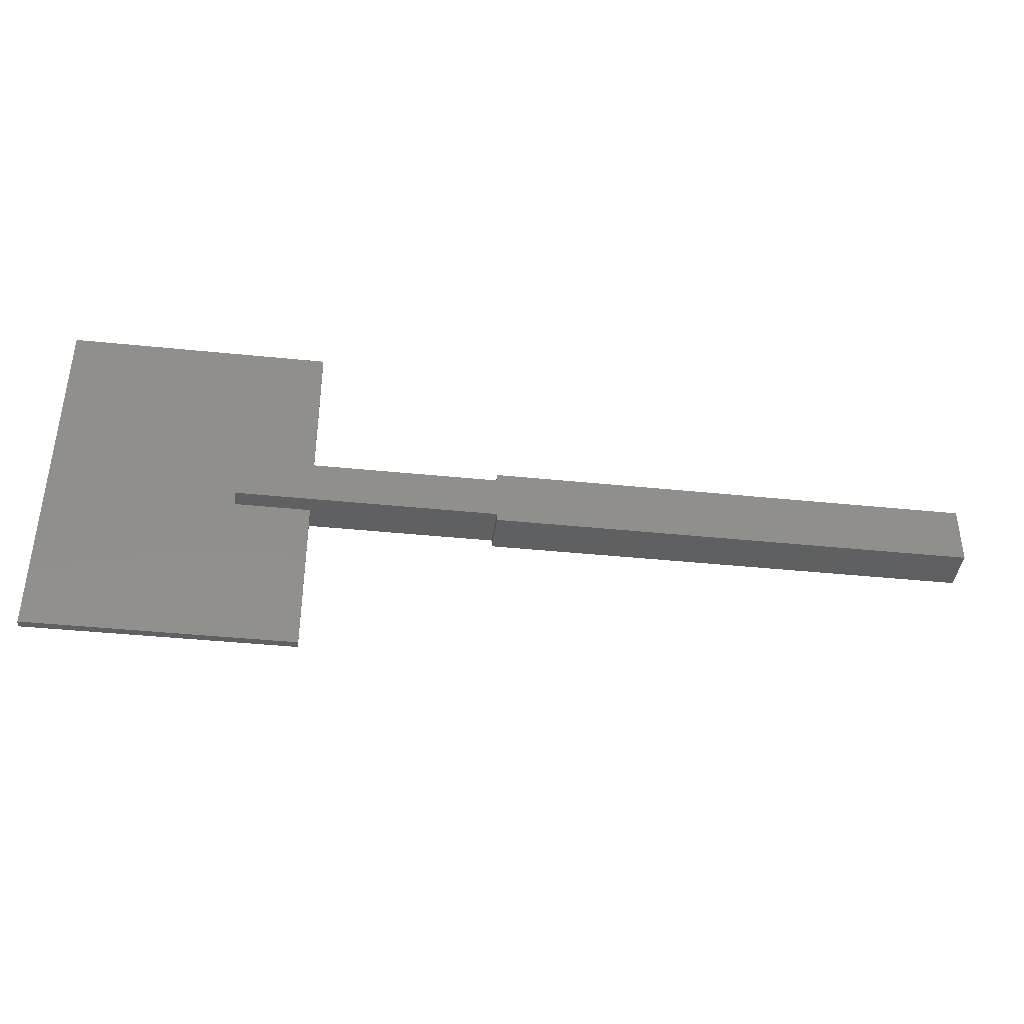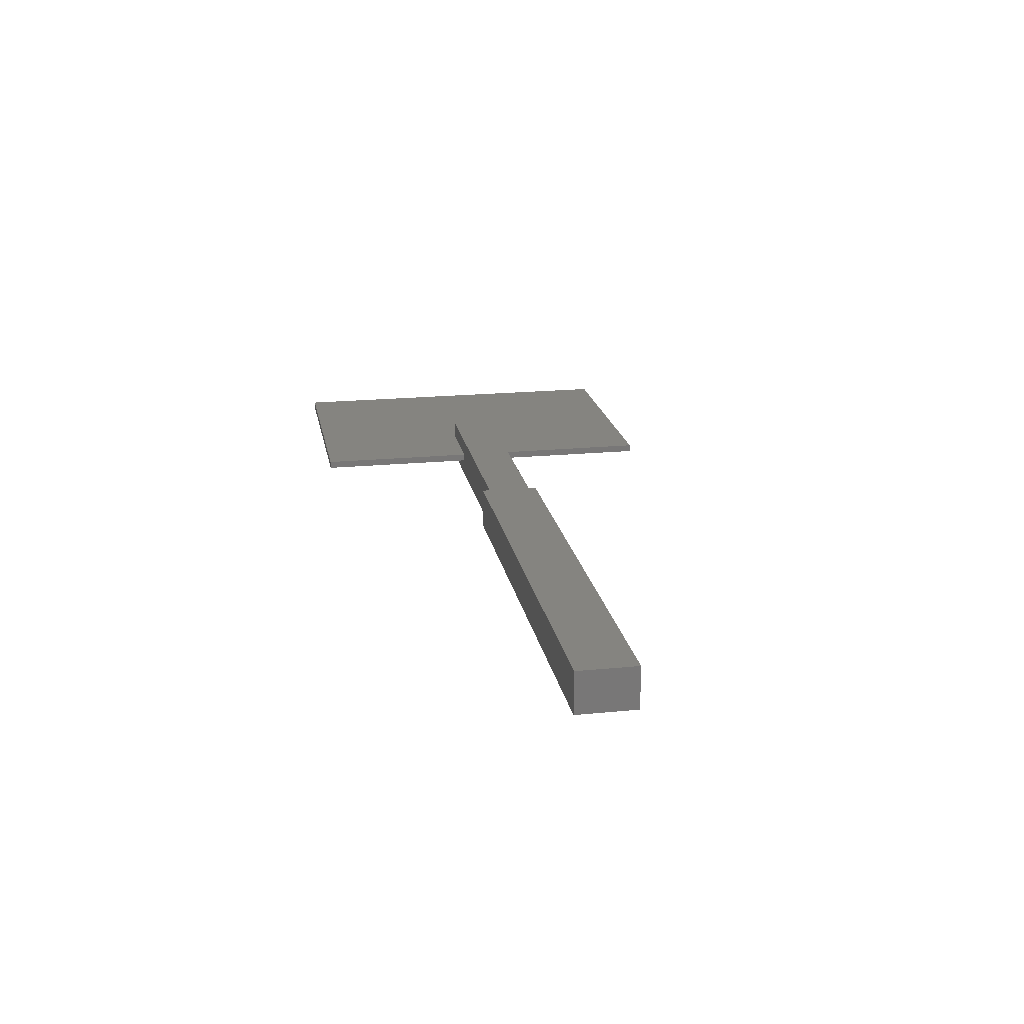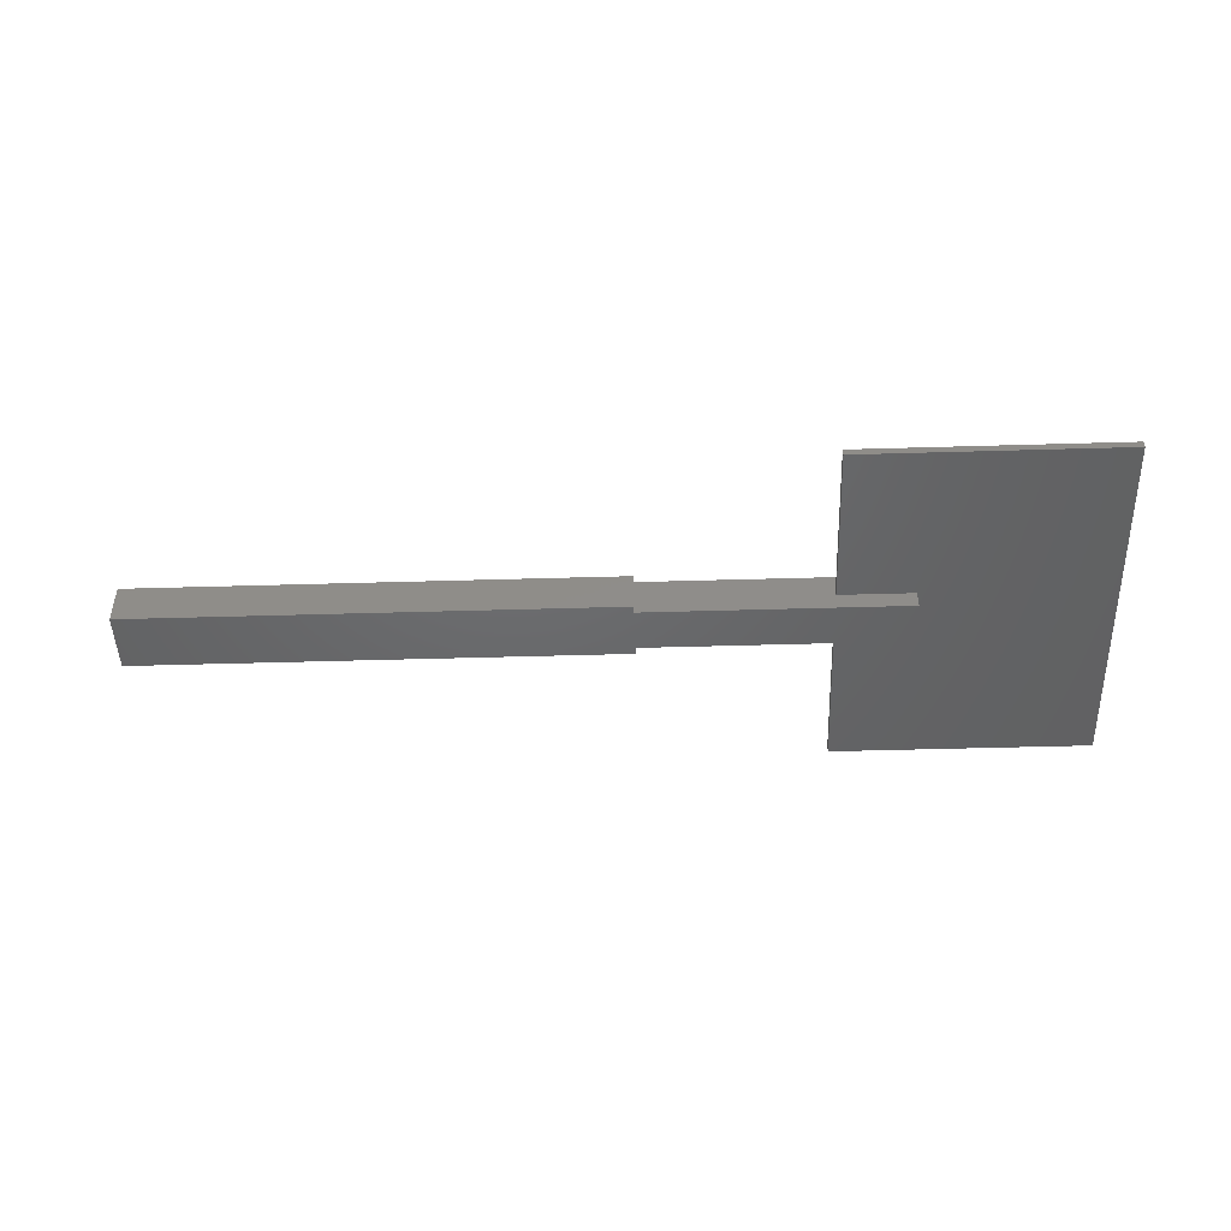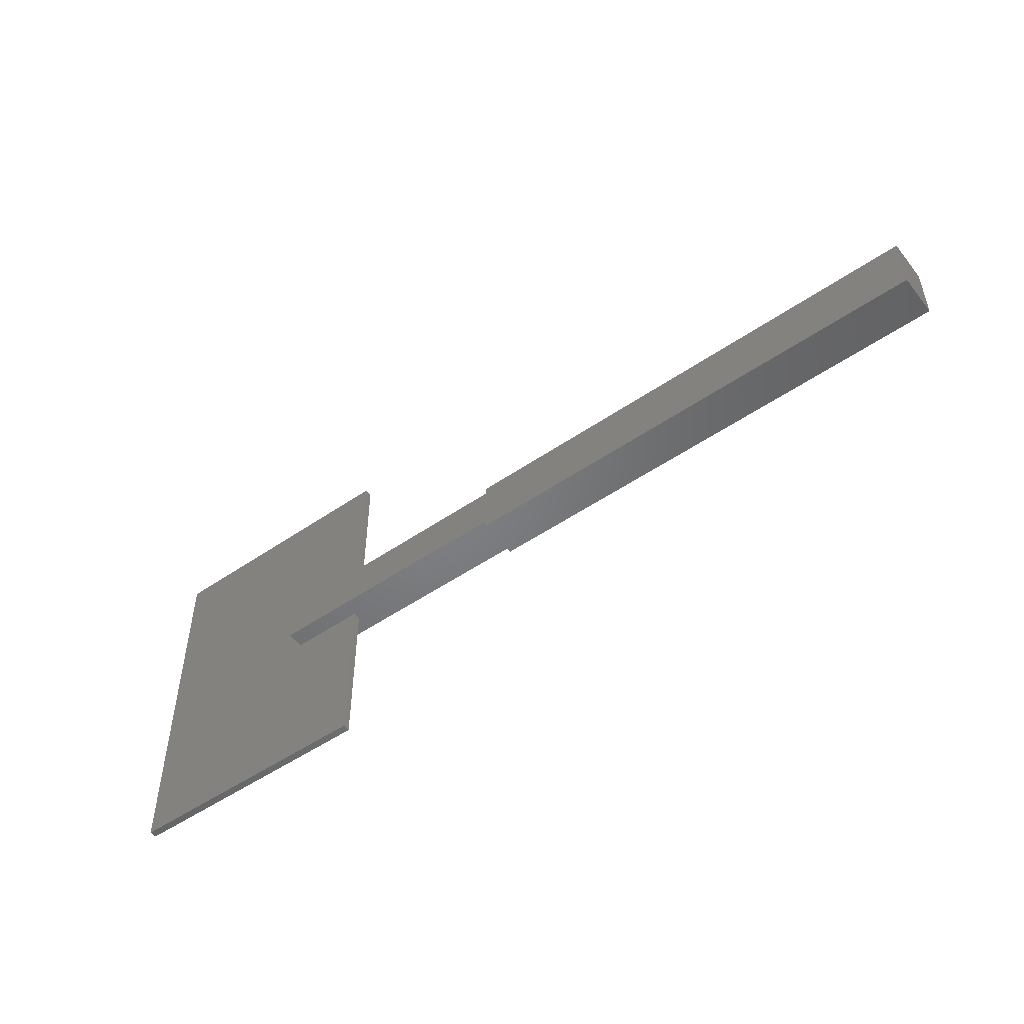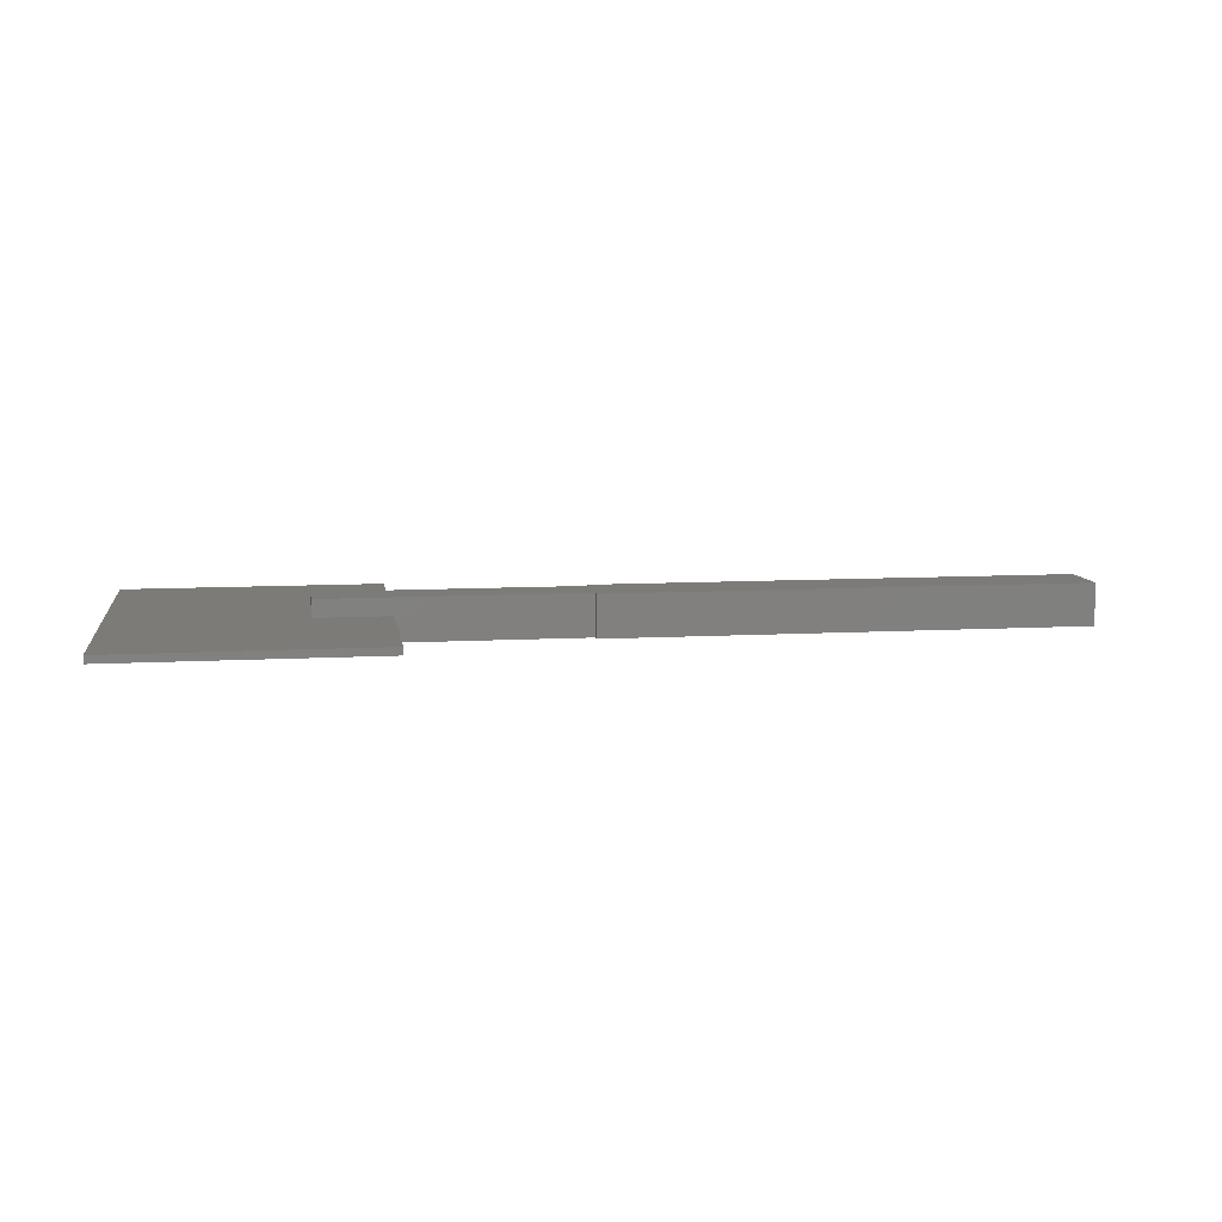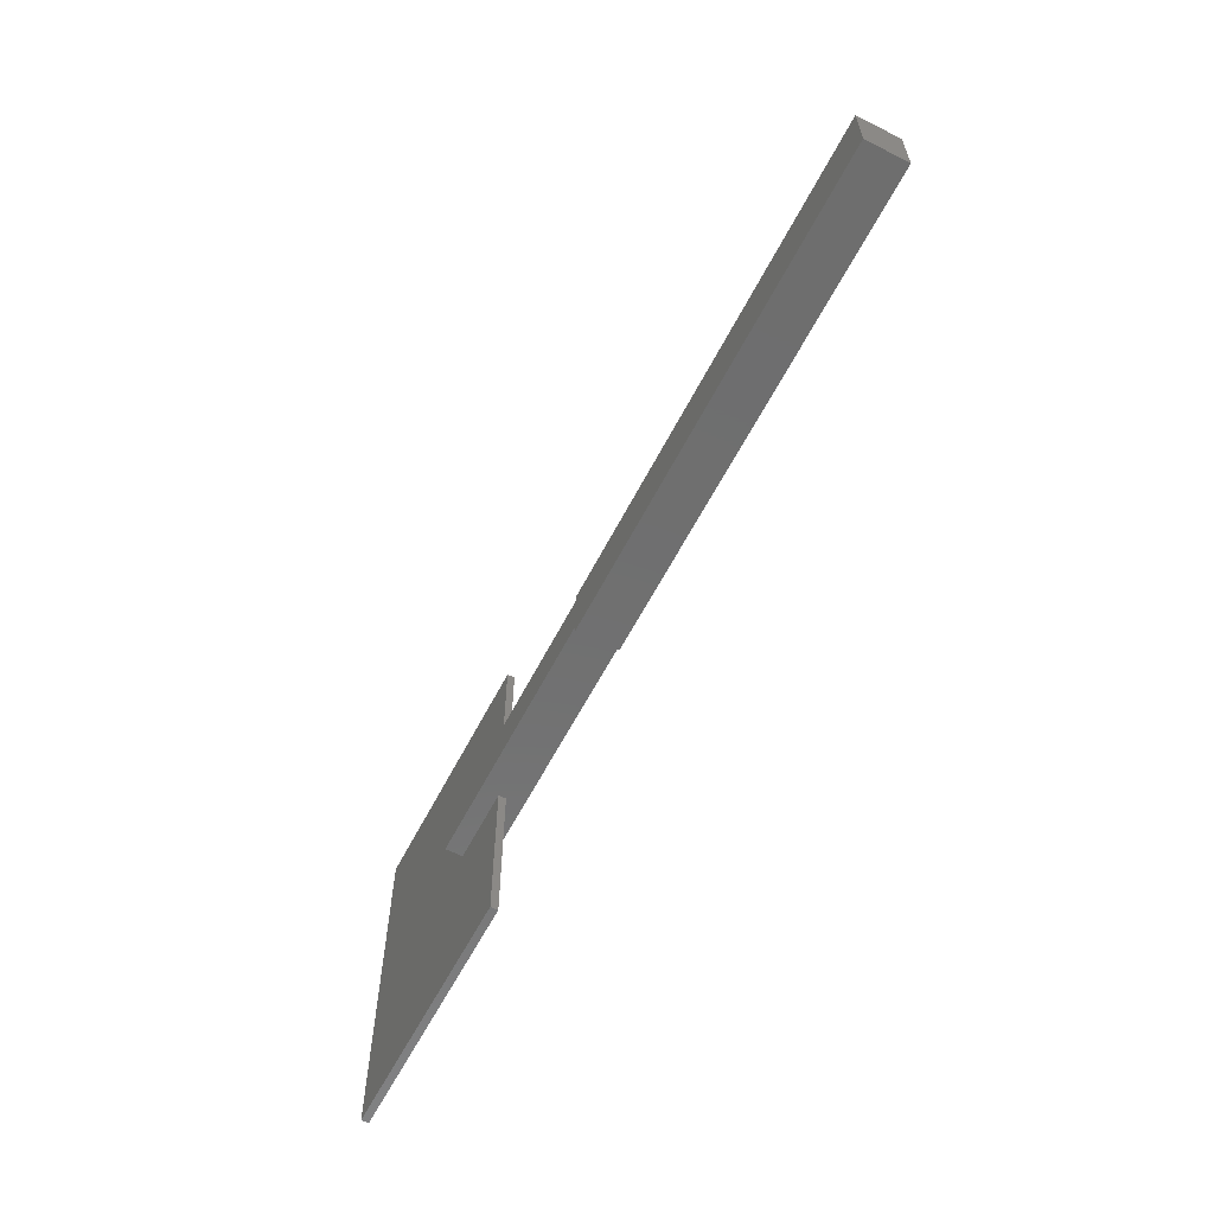
<metadata>
{"format":"stl","ext":"stl","renderer":"f3d","projection":"perspective","resolution":1024,"background":"white","views":[{"elev":-40.3,"azim":172.8,"up":"+Z"},{"elev":19.9,"azim":-100.3,"up":"+Y"},{"elev":-47.4,"azim":1.9,"up":"+Y"},{"elev":-51.0,"azim":-143.1,"up":"+Z"},{"elev":9.0,"azim":171.3,"up":"+Y"},{"elev":-60.7,"azim":-117.2,"up":"+Z"}]}
</metadata>
<code>
# stl→obj: 32 verts, 60 faces
v -64.78 -2.828 -4.008
v -64.78 -2.828 4.008
v -64.78 2.828 -4.008
v -64.78 2.828 4.008
v 4.386e-07 -2.828 -4.008
v 35 -2.828 -3
v 4.386e-07 -2.828 -3
v 4.386e-07 -2.828 3
v 35 -2.828 3
v 4.386e-07 -2.828 4.008
v 4.386e-07 2.828 -4.008
v 4.386e-07 2.828 3
v 4.386e-07 2.828 4.008
v 4.386e-07 2.828 -3
v 35 2.828 3
v 35 2.828 -3
v 25 -0.5 3
v 35 -0.5 3
v 35 0.5 3
v 25 0.5 3
v 35 -0.5 -3
v 35 0.5 -3
v 25 0.5 -3
v 25 -0.5 -3
v 25 0.5 -25
v 60 0.5 -25
v 25 0.5 25
v 60 0.5 25
v 25 -0.5 25
v 25 -0.5 -25
v 60 -0.5 -25
v 60 -0.5 25
f 1 2 3
f 3 2 4
f 2 1 5
f 6 2 7
f 7 2 5
f 8 2 6
f 9 8 6
f 8 10 2
f 1 3 5
f 5 3 11
f 3 4 11
f 12 4 13
f 11 4 14
f 12 15 14
f 12 14 4
f 14 15 16
f 4 2 10
f 13 4 10
f 10 8 12
f 13 10 12
f 12 8 9
f 17 12 9
f 18 17 9
f 19 12 20
f 15 12 19
f 17 20 12
f 9 6 21
f 18 9 21
f 7 14 6
f 22 14 16
f 23 14 22
f 24 14 23
f 6 14 24
f 21 6 24
f 7 5 11
f 14 7 11
f 19 22 16
f 15 19 16
f 25 23 26
f 26 23 22
f 26 22 19
f 19 20 27
f 19 27 26
f 26 27 28
f 17 29 20
f 20 29 27
f 24 30 31
f 21 24 31
f 29 17 32
f 32 18 31
f 18 21 31
f 17 18 32
f 30 24 25
f 25 24 23
f 30 25 31
f 31 25 26
f 32 31 26
f 28 32 26
f 27 29 32
f 28 27 32

</code>
